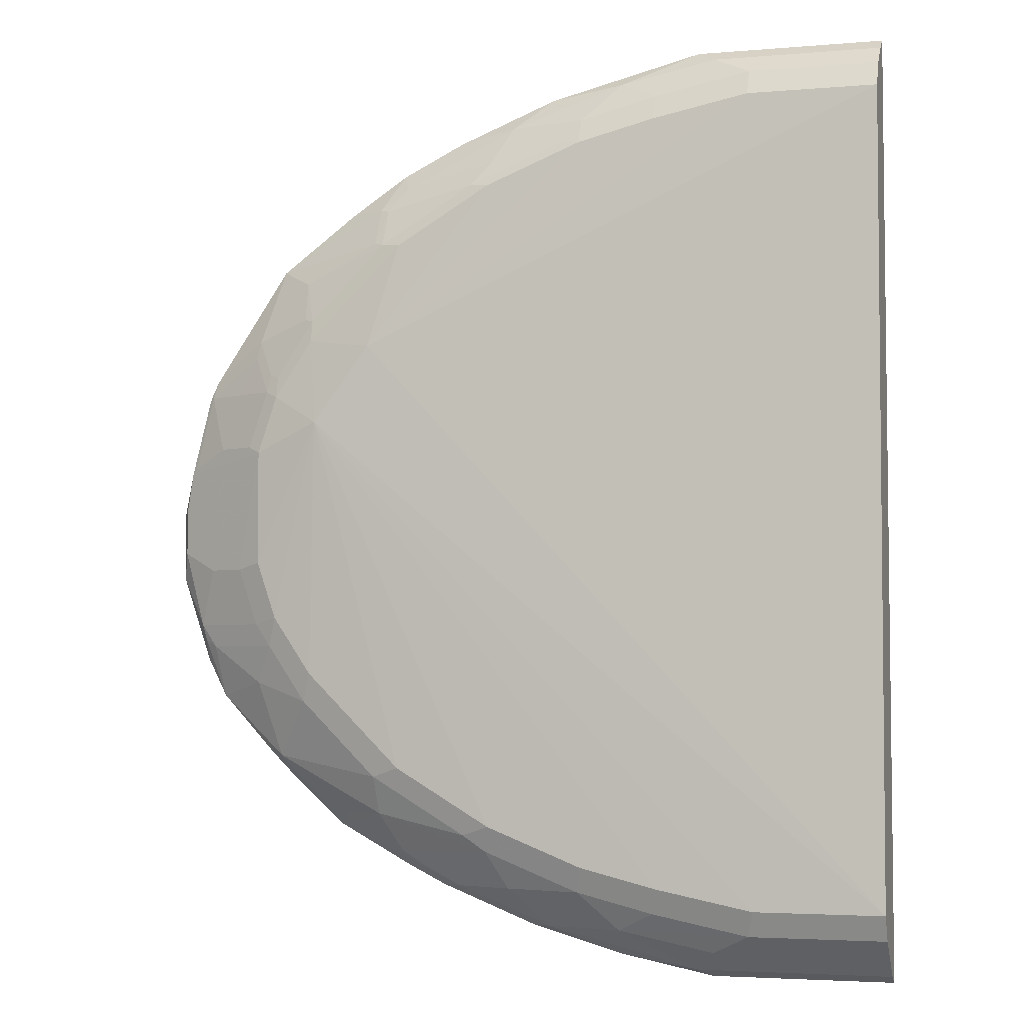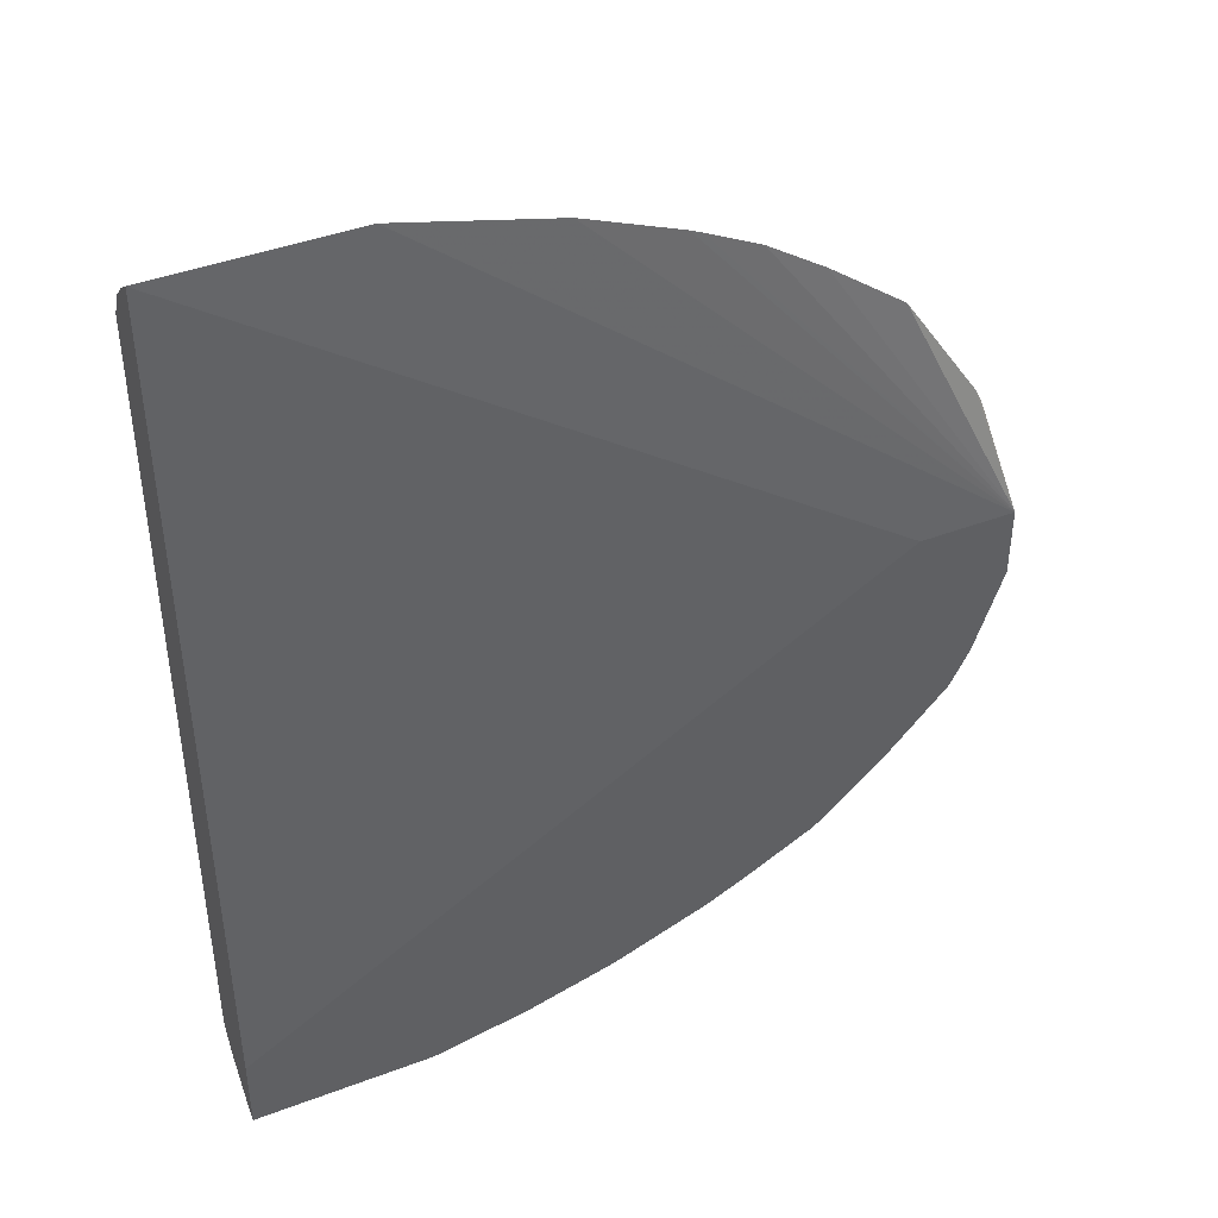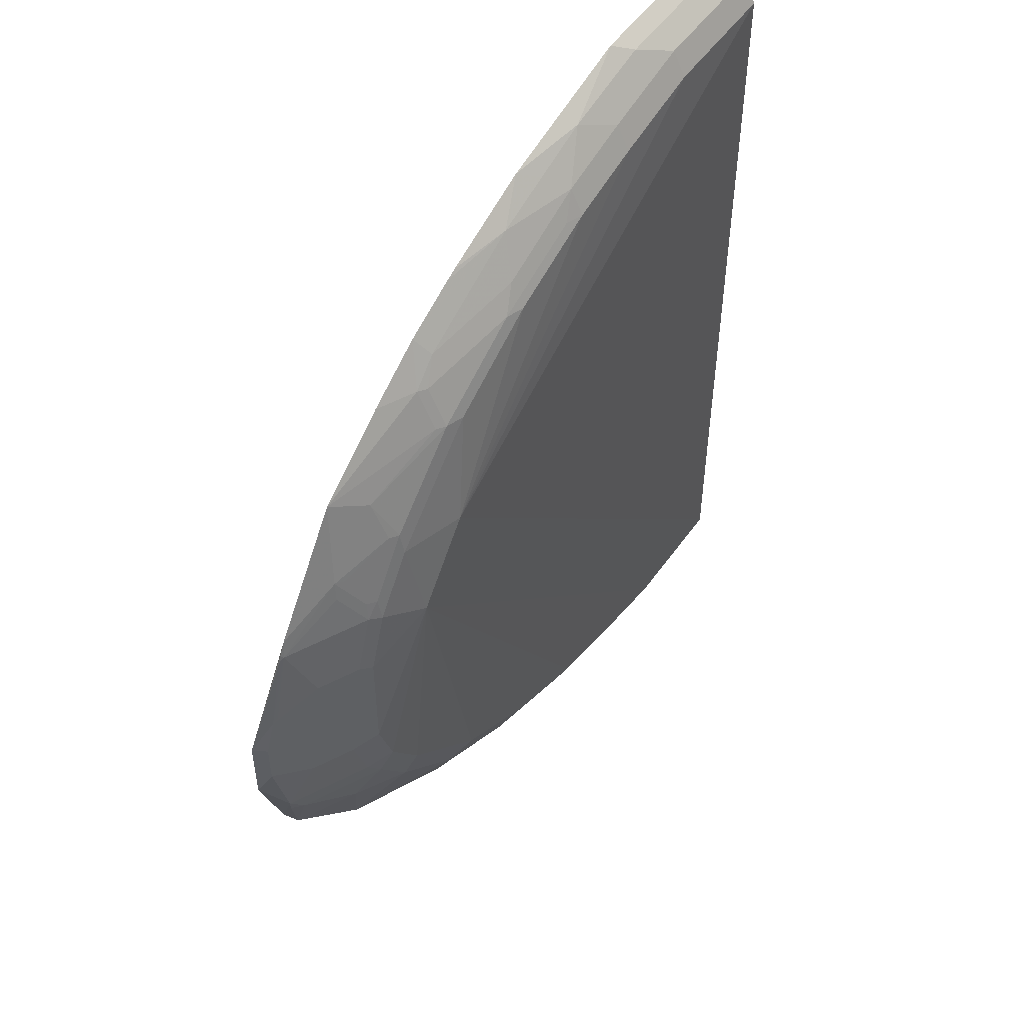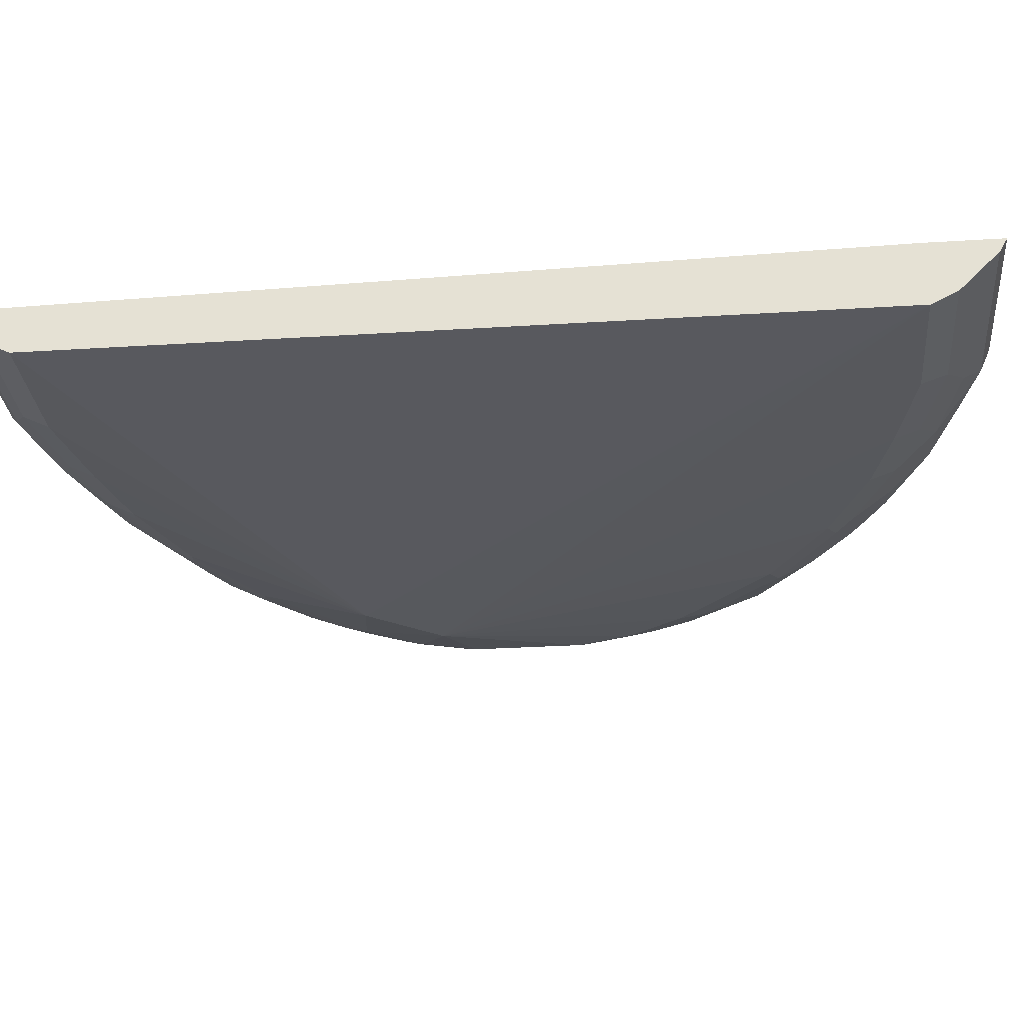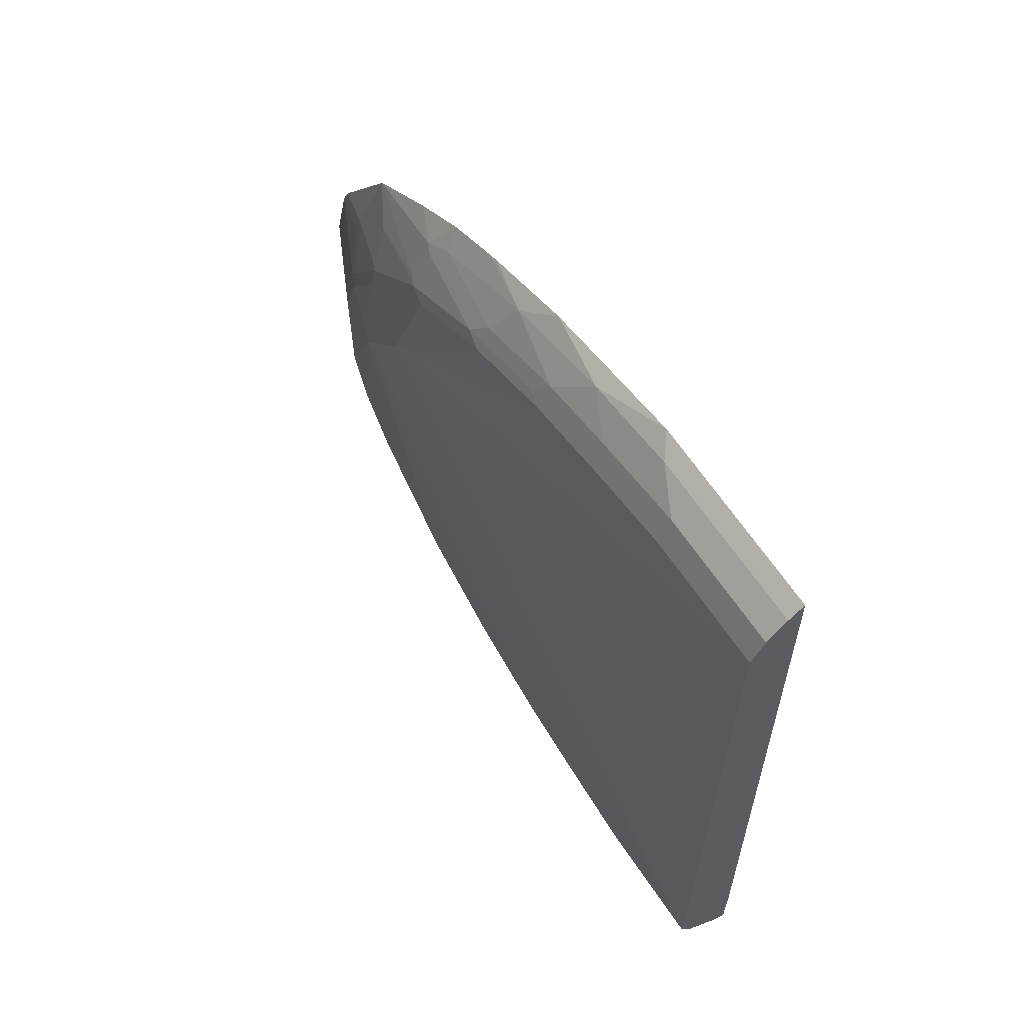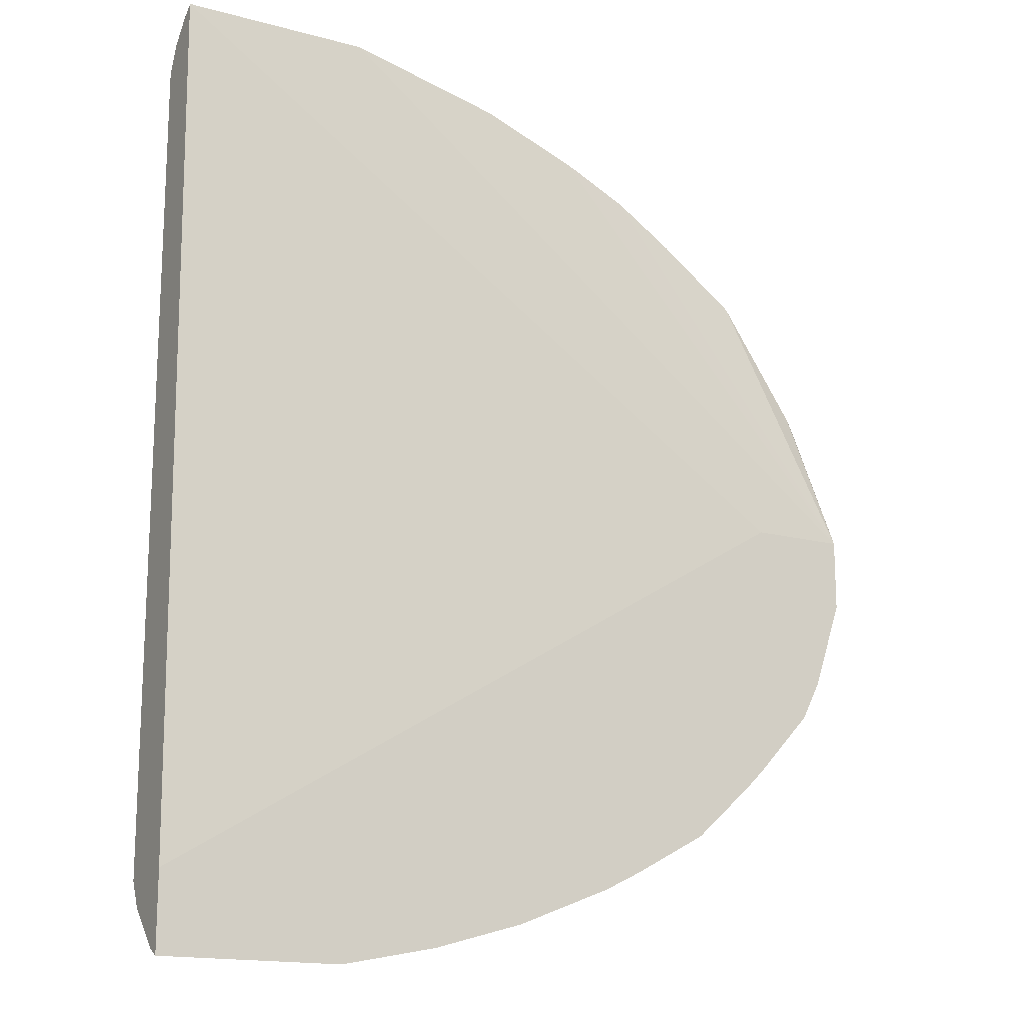
<metadata>
{"format":"obj","ext":"obj","renderer":"f3d","projection":"perspective","resolution":1024,"background":"white","views":[{"elev":-3.7,"azim":15.9,"up":"+Z"},{"elev":42.7,"azim":155.8,"up":"+Z"},{"elev":51.8,"azim":-55.9,"up":"+Z"},{"elev":-28.8,"azim":95.4,"up":"+Y"},{"elev":64.6,"azim":56.2,"up":"+Z"},{"elev":-16.2,"azim":150.9,"up":"+Z"}]}
</metadata>
<code>
v -0.2045 -0.09837 -0.5244
v -0.4107 -0.09837 -0.4742
v -0.641 -0.09837 -0.3653
v -0.5167 -0.09837 -0.4318
v -0.5591 -0.09837 -0.4106
v -0.5372 -0.1131 -0.41
v -0.562 -0.1167 -0.3924
v -0.4948 -0.1131 -0.4312
v -0.3888 -0.1131 -0.4737
v -0.4312 -0.1343 -0.4312
v -0.3465 -0.1555 -0.4312
v -0.3041 -0.1343 -0.4737
v -0.2192 -0.1131 -0.5161
v -0.3105 -0.09837 -0.5031
v -0.006402 -0.1131 -0.5161
v -0.006402 -0.1555 -0.4737
v -0.1556 -0.1555 -0.4737
v -0.198 -0.1343 -0.4948
v -0.2616 -0.1555 -0.4524
v -0.2545 -0.1697 -0.4241
v -0.1485 -0.1697 -0.4454
v -0.6468 -0.1856 0.09546
v -0.3394 -0.1697 -0.4029
v -0.4524 -0.1555 -0.3888
v -0.5832 -0.1379 -0.3499
v -0.4772 -0.1591 -0.3711
v -0.4453 -0.1697 -0.3605
v -0.5514 -0.1697 -0.2969
v -0.5832 -0.1591 -0.3075
v -0.6574 -0.1697 -0.1909
v -0.6998 -0.1697 -0.1273
v -0.7105 -0.1591 -0.1591
v -0.668 -0.1591 -0.2227
v -0.7317 -0.1379 -0.2015
v -0.7953 -0.1167 -0.1591
v -0.7282 -0.1555 -0.1343
v -0.721 -0.1697 -0.06366
v -0.7494 -0.1555 -0.07073
v -0.8129 -0.1131 -0.1343
v -0.7917 -0.1343 -0.07073
v -0.8252 -0.1176 0.04437
v -0.7211 -0.1697 0.06366
v -0.6998 -0.1697 0.1273
v -0.7352 -0.1626 0.07071
v -0.7776 -0.1414 0.07071
v -0.7564 -0.1414 0.1343
v -0.714 -0.1626 0.1343
v -0.7352 -0.1414 0.1768
v -0.7104 -0.1591 0.1538
v -0.7317 -0.1379 0.1962
v -0.7211 -0.1432 0.1936
v -0.6998 -0.1644 0.1511
v -0.6574 -0.1644 0.2147
v -0.668 -0.1591 0.2174
v -0.6716 -0.1414 0.2616
v -0.5726 -0.1644 0.2995
v -0.5832 -0.1591 0.3022
v -0.7085 -0.1176 0.2805
v -0.7934 -0.1176 0.1533
v -0.7988 -0.1202 0.1343
v -0.82 -0.1202 0.04949
v -0.804 -0.1176 0.1292
v -0.8008 -0.1176 0.1377
v -0.8425 -0.09837 -0.0006542
v -0.6237 -0.1176 0.3441
v -0.5601 -0.1176 0.3866
v -0.5832 -0.1379 0.3446
v -0.5514 -0.1343 0.3676
v -0.5726 -0.1432 0.342
v -0.4665 -0.1644 0.3632
v -0.5514 -0.1697 0.2969
v -0.6151 -0.1697 0.2333
v -0.5832 -0.1856 0.1803
v -0.6574 -0.1697 0.1909
v -0.006402 -0.1697 -0.4454
v -0.006402 -0.1697 0.4453
v -0.1485 -0.1697 0.4453
v -0.2545 -0.1697 0.4242
v -0.3393 -0.1697 0.403
v -0.4454 -0.1697 0.3605
v -0.3606 -0.1644 0.4056
v -0.3393 -0.1555 0.4312
v -0.2545 -0.1555 0.4525
v -0.2969 -0.1343 0.4736
v -0.3606 -0.1343 0.4525
v -0.3818 -0.1176 0.4646
v -0.2121 -0.1176 0.5071
v -0.1909 -0.1343 0.4948
v -0.1485 -0.1555 0.4736
v -0.006402 -0.1555 0.4736
v -0.006402 -0.1343 0.4948
v -0.006402 -0.1176 0.5071
v -0.006402 -0.09837 -0.4395
v -0.006402 -0.09837 -0.5244
v -0.7364 -0.09837 -0.0006542
v -0.4878 -0.1176 0.4222
v -0.4241 -0.1343 0.4312
v -0.4454 -0.1555 0.3888
v -0.5003 -0.1176 0.4164
v -0.7895 -0.09837 -0.2169
v -0.8425 -0.09837 -0.07898
v -0.8341 -0.1131 -0.04951
v -0.8341 -0.1131 -0.0006542
v -0.8107 -0.09837 -0.1744
v -0.8094 -0.1096 -0.152
v -0.7105 -0.1167 -0.2863
v -0.6468 -0.1591 -0.2439
v -0.6256 -0.1167 -0.3499
v -0.7075 -0.09837 -0.3046
v -0.7287 -0.09837 -0.2834
f 91 88 90
f 94 1 93
f 94 93 75
f 75 93 92
f 90 76 92
f 91 90 92
f 88 89 90
f 91 92 88
f 15 1 94
f 76 75 92
f 15 94 16
f 95 64 92
f 16 75 21
f 17 16 21
f 21 75 22
f 93 1 64
f 95 93 64
f 95 92 93
f 87 92 64
f 88 92 87
f 96 86 64
f 90 89 76
f 86 87 64
f 16 94 75
f 89 77 76
f 73 76 77
f 83 78 89
f 74 22 73
f 97 86 96
f 74 43 22
f 74 53 43
f 74 72 53
f 72 56 53
f 73 22 75
f 73 75 76
f 73 77 78
f 79 73 78
f 79 80 73
f 89 78 77
f 79 70 80
f 81 82 70
f 81 79 82
f 79 78 82
f 83 82 78
f 84 82 83
f 84 85 82
f 84 86 85
f 84 87 86
f 84 88 87
f 84 83 88
f 83 89 88
f 81 70 79
f 97 85 86
f 110 106 100
f 97 98 82
f 106 33 34
f 106 107 33
f 106 29 107
f 106 25 29
f 106 108 25
f 106 3 108
f 109 3 106
f 109 100 3
f 110 100 109
f 110 109 106
f 25 108 3
f 7 25 3
f 25 26 29
f 26 27 29
f 107 29 30
f 33 107 30
f 35 36 39
f 70 71 80
f 80 71 73
f 47 44 43
f 31 22 37
f 7 8 10
f 74 73 72
f 106 34 100
f 35 100 34
f 104 101 100
f 105 104 100
f 68 98 97
f 68 70 98
f 68 69 70
f 70 82 98
f 68 97 66
f 99 66 97
f 99 64 66
f 99 96 64
f 99 97 96
f 3 64 1
f 100 64 3
f 97 82 85
f 101 64 100
f 39 102 101
f 39 40 102
f 40 41 102
f 103 102 41
f 103 64 102
f 103 41 64
f 62 64 41
f 104 39 101
f 105 39 104
f 105 35 39
f 105 100 35
f 101 102 64
f 72 73 71
f 20 22 23
f 56 71 70
f 19 20 11
f 19 17 20
f 20 17 21
f 20 21 22
f 11 20 23
f 11 24 10
f 24 7 10
f 24 25 7
f 24 26 25
f 24 27 26
f 24 23 27
f 23 22 27
f 28 27 22
f 28 29 27
f 28 30 29
f 28 22 30
f 31 30 22
f 32 30 31
f 32 33 30
f 32 34 33
f 32 35 34
f 32 36 35
f 32 31 36
f 19 11 12
f 36 31 37
f 19 12 17
f 12 18 17
f 72 71 56
f 2 3 1
f 4 3 2
f 5 3 4
f 6 3 5
f 6 7 3
f 6 8 7
f 6 5 8
f 5 4 8
f 9 8 4
f 9 10 8
f 9 11 10
f 9 12 11
f 9 13 12
f 9 14 13
f 9 2 14
f 9 4 2
f 14 2 1
f 14 1 13
f 13 1 15
f 13 15 16
f 17 13 16
f 17 18 13
f 12 13 18
f 38 36 37
f 11 23 24
f 38 40 39
f 50 58 59
f 50 59 60
f 48 50 60
f 48 60 46
f 60 45 46
f 61 45 60
f 61 41 45
f 61 60 41
f 60 62 41
f 63 62 60
f 63 64 62
f 50 55 58
f 63 59 64
f 58 64 59
f 65 64 58
f 65 66 64
f 67 66 65
f 38 39 36
f 67 69 68
f 67 57 69
f 67 58 57
f 67 65 58
f 56 69 57
f 56 70 69
f 63 60 59
f 55 57 58
f 67 68 66
f 55 53 56
f 55 56 57
f 38 41 40
f 38 42 41
f 38 37 42
f 43 42 22
f 44 42 43
f 44 41 42
f 44 45 41
f 44 46 45
f 47 46 44
f 47 48 46
f 49 48 47
f 42 37 22
f 49 51 50
f 54 53 55
f 49 50 48
f 54 50 51
f 54 51 53
f 54 55 50
f 52 43 53
f 52 47 43
f 49 47 52
f 52 53 51
f 49 52 51

</code>
